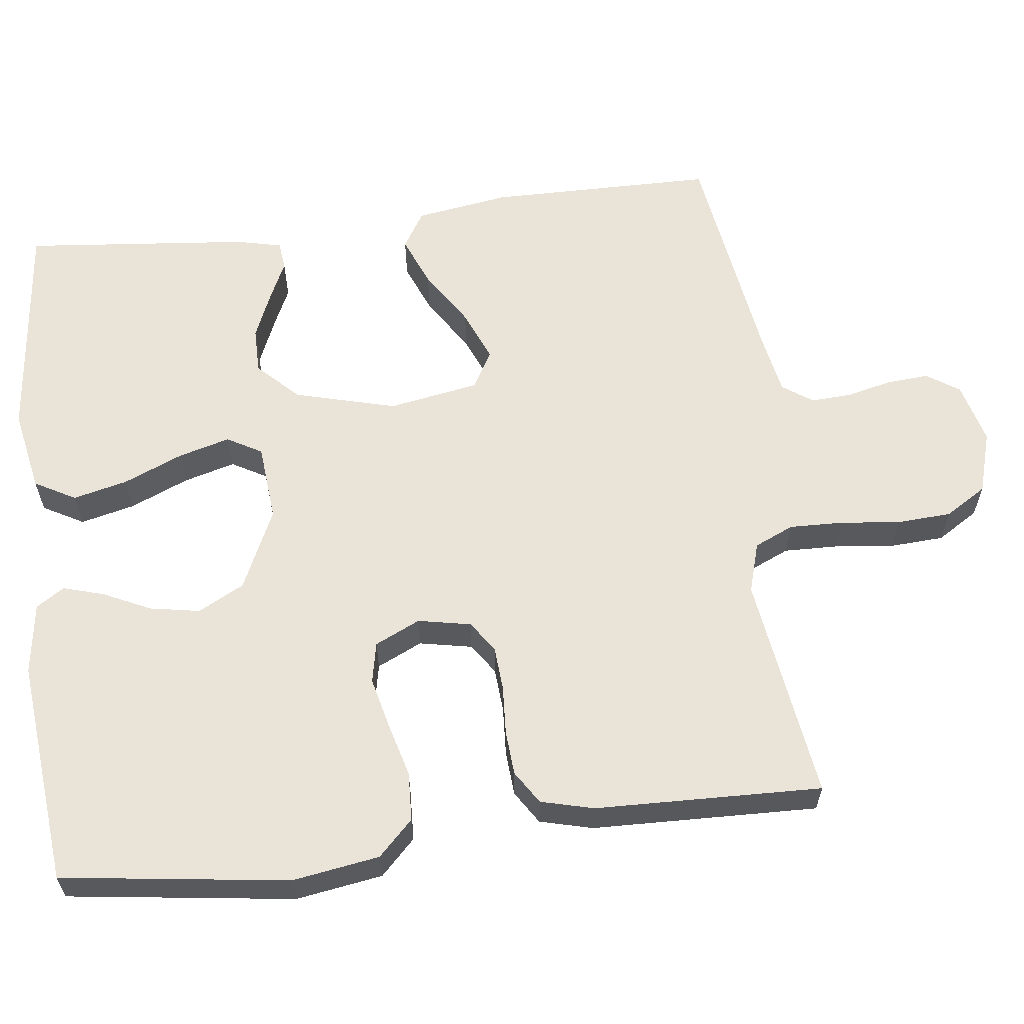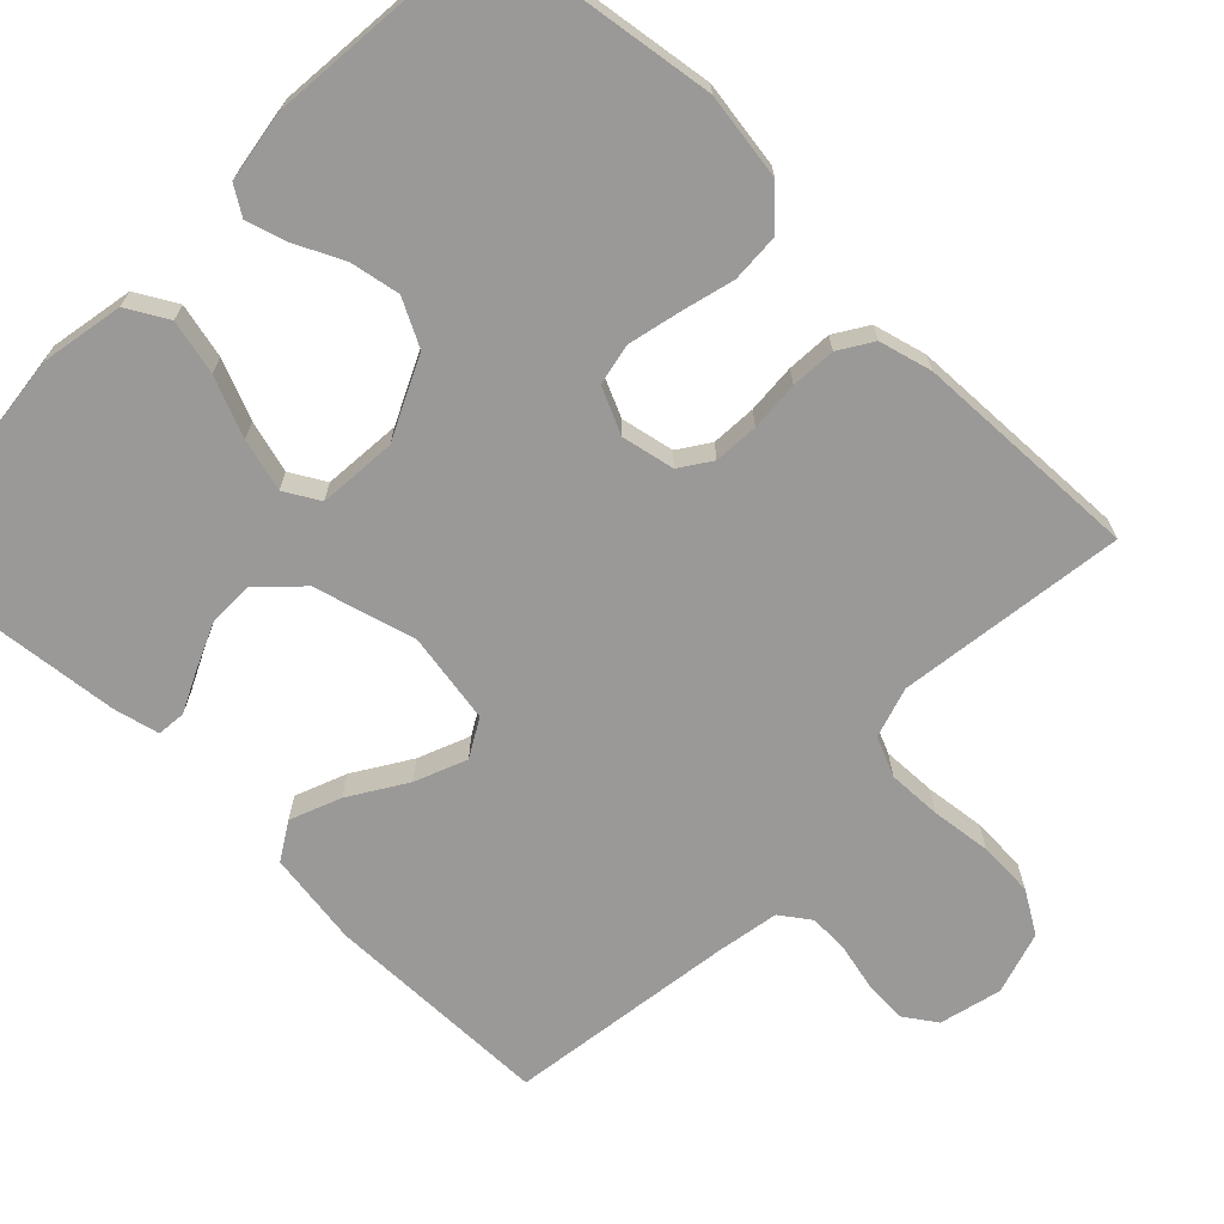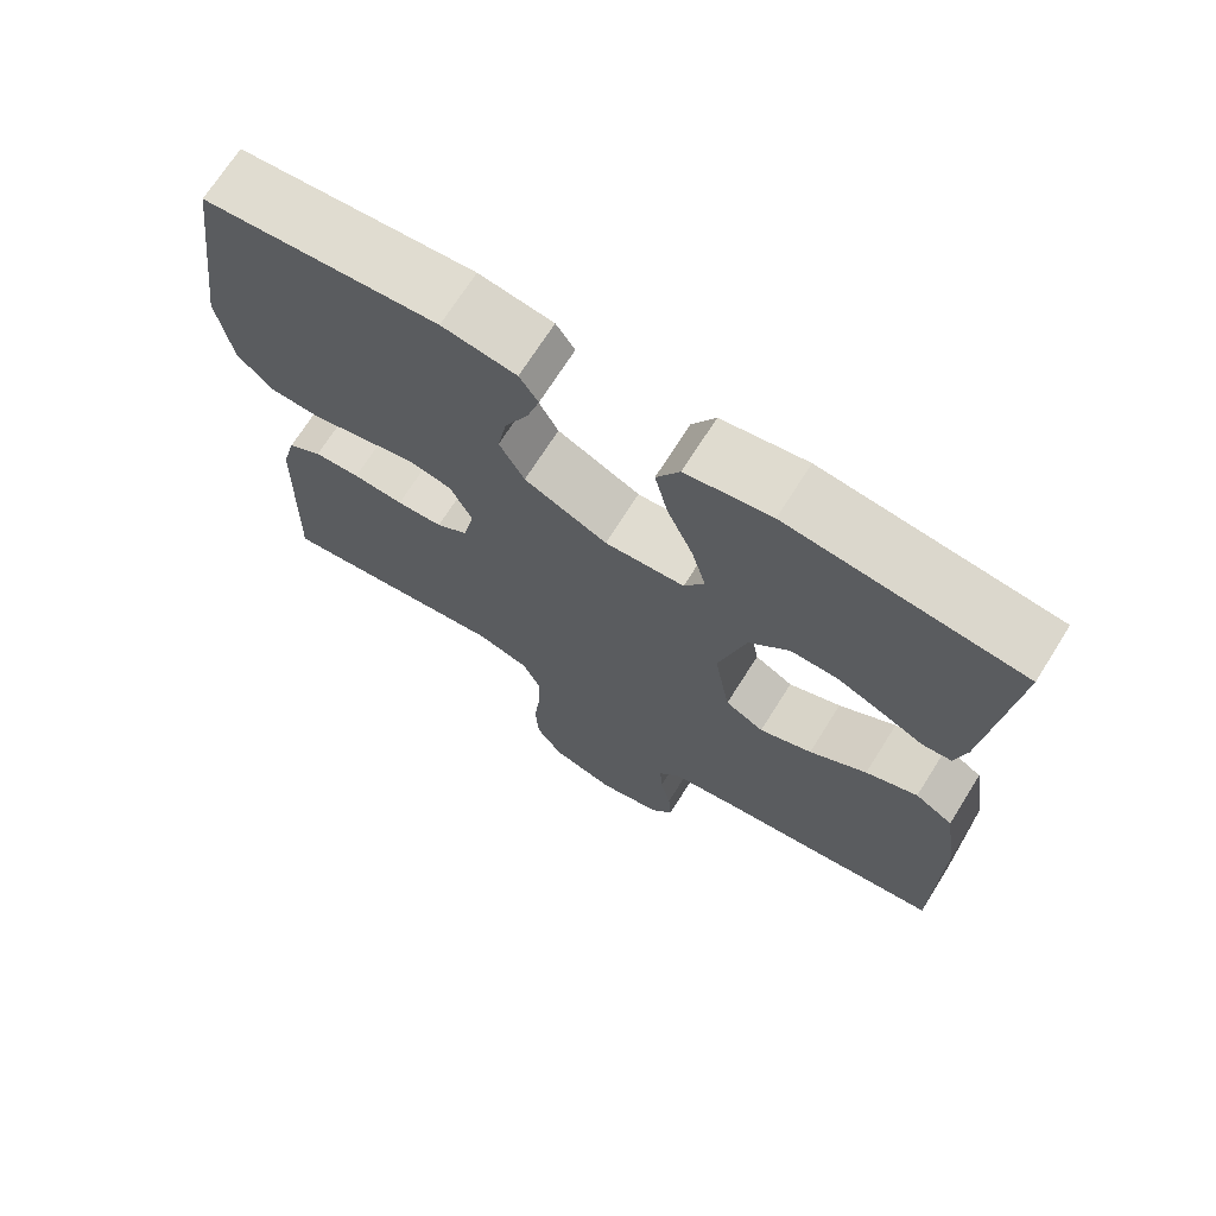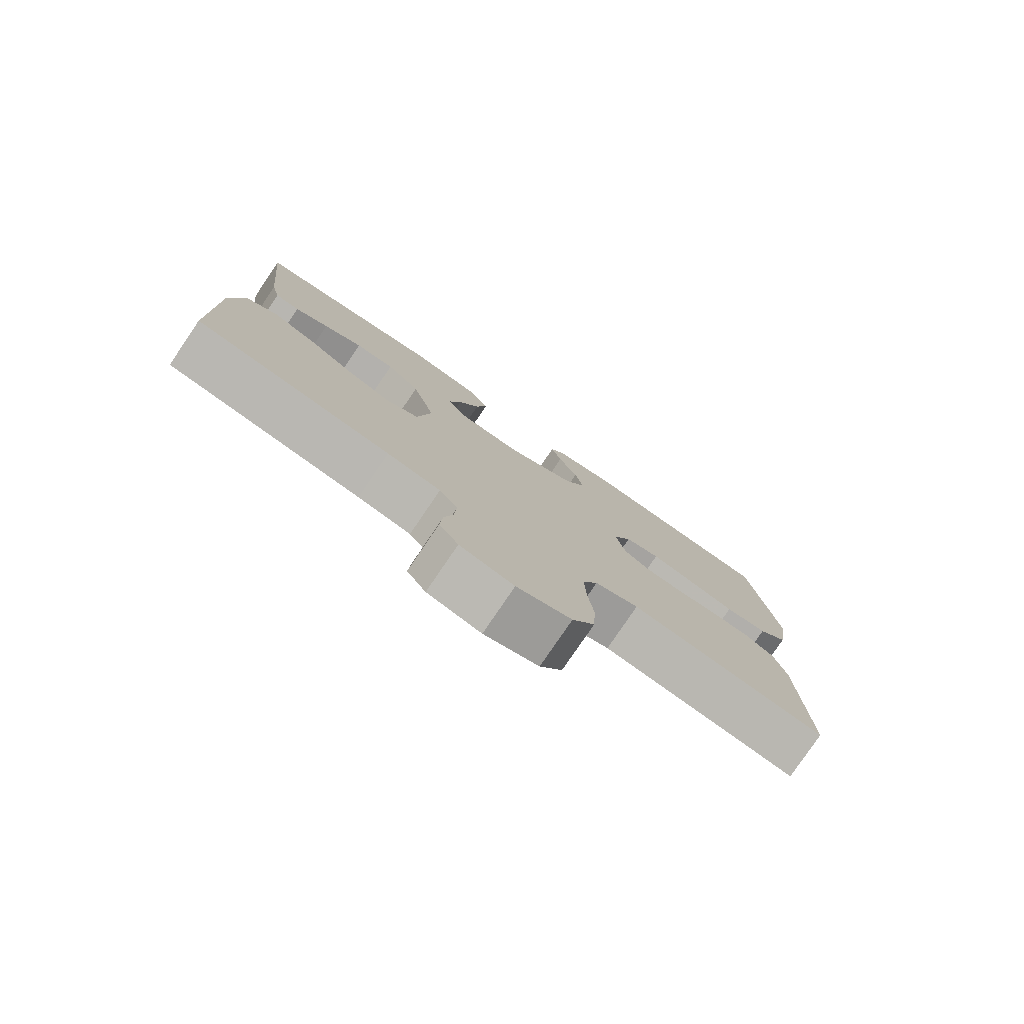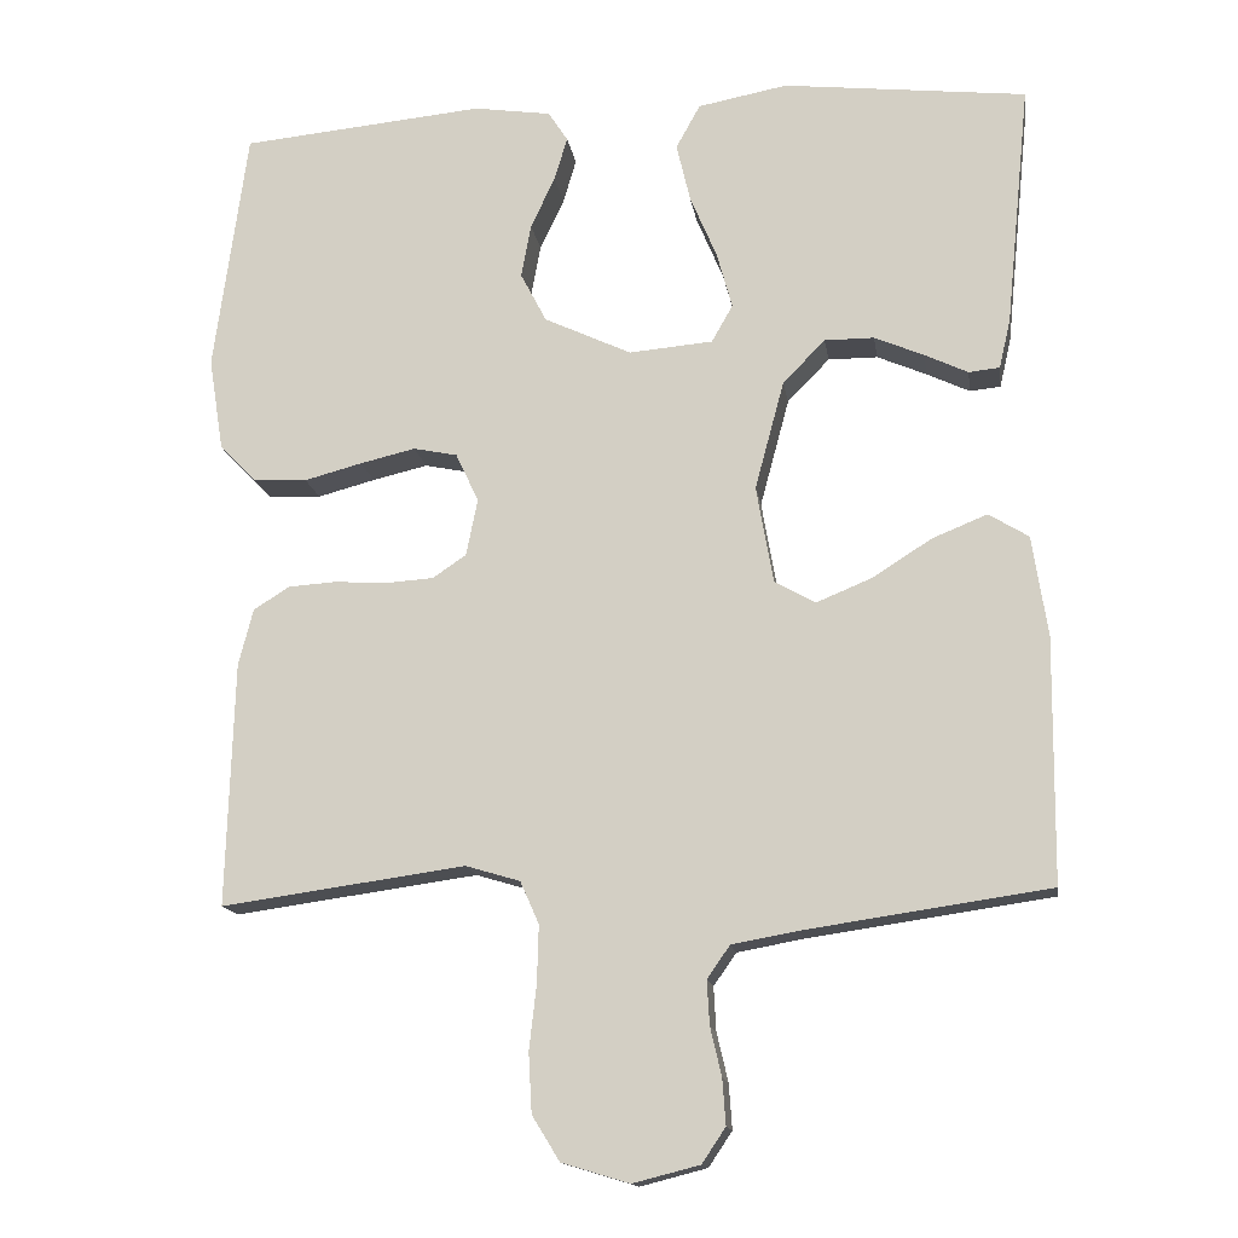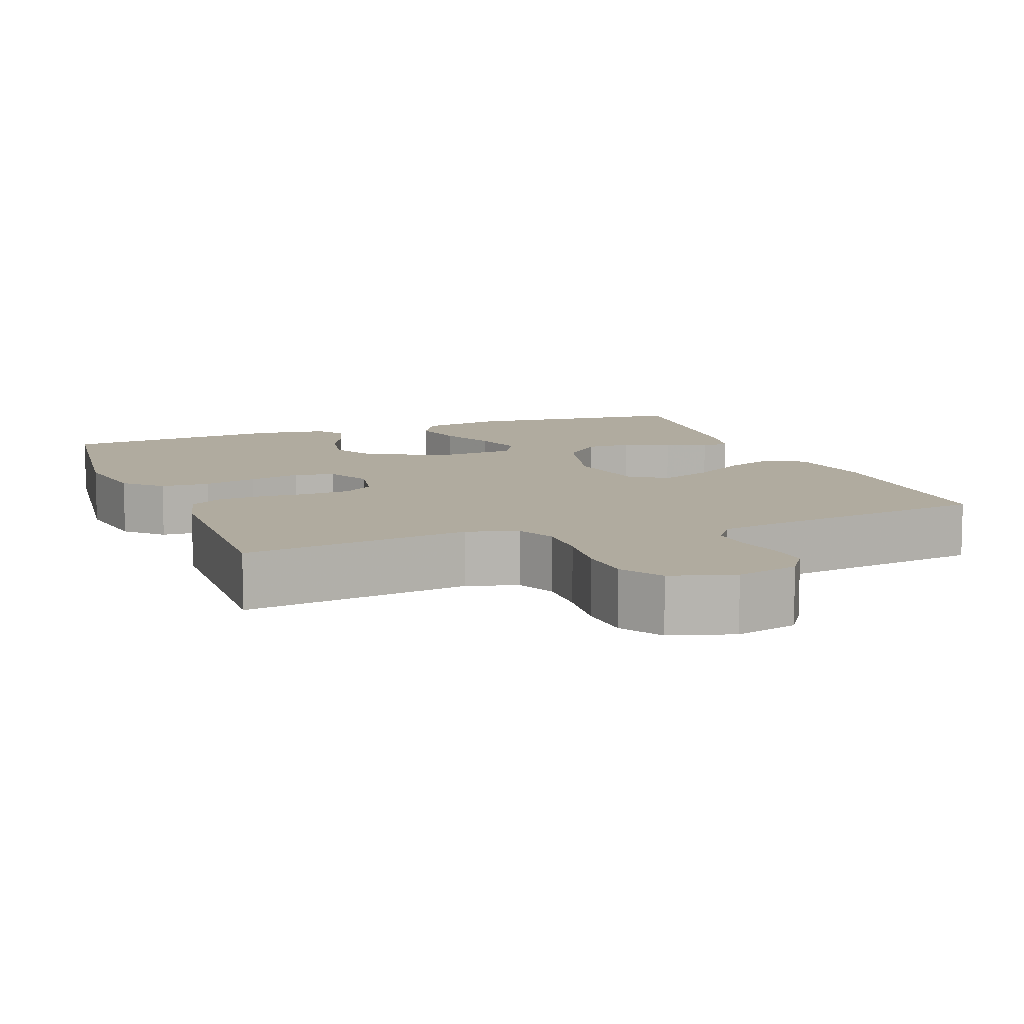
<metadata>
{"format":"obj","ext":"obj","renderer":"f3d","projection":"perspective","resolution":1024,"background":"white","views":[{"elev":60.9,"azim":82.9,"up":"+Y"},{"elev":-69.0,"azim":46.1,"up":"+Y"},{"elev":70.6,"azim":-147.8,"up":"+Z"},{"elev":-79.3,"azim":-34.2,"up":"+Z"},{"elev":-14.6,"azim":-171.6,"up":"+Z"},{"elev":9.7,"azim":159.1,"up":"+Y"}]}
</metadata>
<code>
v -0.5 0.07 -0.5
v -0.503 0.07 -0.2
v -0.484 0.07 -0.076
v -0.435 0.07 -0.046
v -0.368 0.07 -0.073
v -0.294 0.07 -0.12
v -0.226 0.07 -0.148
v -0.176 0.07 -0.12
v -0.155 0.07 0
v -0.191 0.07 0.134
v -0.243 0.07 0.187
v -0.304 0.07 0.187
v -0.365 0.07 0.161
v -0.418 0.07 0.136
v -0.456 0.07 0.14
v -0.47 0.07 0.2
v -0.5 0.07 0.5
v -0.2 0.07 0.533
v -0.09 0.07 0.512
v -0.06 0.07 0.458
v -0.077 0.07 0.386
v -0.11 0.07 0.308
v -0.129 0.07 0.239
v -0.103 0.07 0.193
v 0 0.07 0.184
v 0.107 0.07 0.234
v 0.139 0.07 0.295
v 0.127 0.07 0.361
v 0.097 0.07 0.424
v 0.081 0.07 0.478
v 0.105 0.07 0.515
v 0.2 0.07 0.529
v 0.5 0.07 0.5
v 0.541 0.07 0.2
v 0.523 0.07 0.085
v 0.477 0.07 0.039
v 0.412 0.07 0.036
v 0.341 0.07 0.055
v 0.273 0.07 0.071
v 0.219 0.07 0.06
v 0.191 0.07 0
v 0.205 0.07 -0.07
v 0.246 0.07 -0.098
v 0.305 0.07 -0.102
v 0.37 0.07 -0.098
v 0.429 0.07 -0.102
v 0.473 0.07 -0.13
v 0.491 0.07 -0.2
v 0.5 0.07 -0.5
v 0.2 0.07 -0.458
v 0.133 0.07 -0.478
v 0.11 0.07 -0.53
v 0.112 0.07 -0.601
v 0.121 0.07 -0.68
v 0.117 0.07 -0.753
v 0.083 0.07 -0.808
v 0 0.07 -0.833
v -0.082 0.07 -0.812
v -0.111 0.07 -0.769
v -0.107 0.07 -0.713
v -0.093 0.07 -0.653
v -0.09 0.07 -0.599
v -0.118 0.07 -0.559
v -0.2 0.07 -0.544
v -0.5 0 -0.5
v -0.503 0 -0.2
v -0.484 0 -0.076
v -0.435 0 -0.046
v -0.368 0 -0.073
v -0.294 0 -0.12
v -0.226 0 -0.148
v -0.176 0 -0.12
v -0.155 0 0
v -0.191 0 0.134
v -0.243 0 0.187
v -0.304 0 0.187
v -0.365 0 0.161
v -0.418 0 0.136
v -0.456 0 0.14
v -0.47 0 0.2
v -0.5 0 0.5
v -0.2 0 0.533
v -0.09 0 0.512
v -0.06 0 0.458
v -0.077 0 0.386
v -0.11 0 0.308
v -0.129 0 0.239
v -0.103 0 0.193
v 0 0 0.184
v 0.107 0 0.234
v 0.139 0 0.295
v 0.127 0 0.361
v 0.097 0 0.424
v 0.081 0 0.478
v 0.105 0 0.515
v 0.2 0 0.529
v 0.5 0 0.5
v 0.541 0 0.2
v 0.523 0 0.085
v 0.477 0 0.039
v 0.412 0 0.036
v 0.341 0 0.055
v 0.273 0 0.071
v 0.219 0 0.06
v 0.191 0 0
v 0.205 0 -0.07
v 0.246 0 -0.098
v 0.305 0 -0.102
v 0.37 0 -0.098
v 0.429 0 -0.102
v 0.473 0 -0.13
v 0.491 0 -0.2
v 0.5 0 -0.5
v 0.2 0 -0.458
v 0.133 0 -0.478
v 0.11 0 -0.53
v 0.112 0 -0.601
v 0.121 0 -0.68
v 0.117 0 -0.753
v 0.083 0 -0.808
v 0 0 -0.833
v -0.082 0 -0.812
v -0.111 0 -0.769
v -0.107 0 -0.713
v -0.093 0 -0.653
v -0.09 0 -0.599
v -0.118 0 -0.559
v -0.2 0 -0.544
f 58 59 60 61
f 58 61 62
f 57 58 62
f 56 57 62
f 53 54 55 56
f 52 53 56 62
f 51 52 62 63
f 47 48 49 50
f 47 50 51
f 44 45 46 47
f 43 44 47 51
f 42 43 51 63
f 35 36 37 38
f 35 38 39
f 34 35 39
f 33 34 39 40
f 31 32 33 40
f 28 29 30 31
f 27 28 31 40
f 19 20 21 22
f 19 22 23
f 18 19 23
f 17 18 23
f 16 17 23 24
f 13 14 15 16
f 12 13 16
f 11 12 16 24
f 3 4 5 6
f 3 6 7
f 64 1 2 3
f 64 3 7
f 41 42 63 64
f 41 64 7 8
f 26 27 40 41
f 25 26 41 8
f 10 11 24 25
f 9 10 25
f 8 9 25
f 125 124 123 122
f 126 125 122
f 126 122 121
f 126 121 120
f 120 119 118 117
f 126 120 117 116
f 127 126 116 115
f 114 113 112 111
f 115 114 111
f 111 110 109 108
f 115 111 108 107
f 127 115 107 106
f 102 101 100 99
f 103 102 99
f 103 99 98
f 104 103 98 97
f 104 97 96 95
f 95 94 93 92
f 104 95 92 91
f 86 85 84 83
f 87 86 83
f 87 83 82
f 87 82 81
f 88 87 81 80
f 80 79 78 77
f 80 77 76
f 88 80 76 75
f 70 69 68 67
f 71 70 67
f 67 66 65 128
f 71 67 128
f 128 127 106 105
f 72 71 128 105
f 105 104 91 90
f 72 105 90 89
f 89 88 75 74
f 89 74 73
f 89 73 72
f 1 65 66 2
f 2 66 67 3
f 3 67 68 4
f 4 68 69 5
f 5 69 70 6
f 6 70 71 7
f 7 71 72 8
f 8 72 73 9
f 9 73 74 10
f 10 74 75 11
f 11 75 76 12
f 12 76 77 13
f 13 77 78 14
f 14 78 79 15
f 15 79 80 16
f 16 80 81 17
f 17 81 82 18
f 18 82 83 19
f 19 83 84 20
f 20 84 85 21
f 21 85 86 22
f 22 86 87 23
f 23 87 88 24
f 24 88 89 25
f 25 89 90 26
f 26 90 91 27
f 27 91 92 28
f 28 92 93 29
f 29 93 94 30
f 30 94 95 31
f 31 95 96 32
f 32 96 97 33
f 33 97 98 34
f 34 98 99 35
f 35 99 100 36
f 36 100 101 37
f 37 101 102 38
f 38 102 103 39
f 39 103 104 40
f 40 104 105 41
f 41 105 106 42
f 42 106 107 43
f 43 107 108 44
f 44 108 109 45
f 45 109 110 46
f 46 110 111 47
f 47 111 112 48
f 48 112 113 49
f 49 113 114 50
f 50 114 115 51
f 51 115 116 52
f 52 116 117 53
f 53 117 118 54
f 54 118 119 55
f 55 119 120 56
f 56 120 121 57
f 57 121 122 58
f 58 122 123 59
f 59 123 124 60
f 60 124 125 61
f 61 125 126 62
f 62 126 127 63
f 63 127 128 64
f 64 128 65 1

</code>
